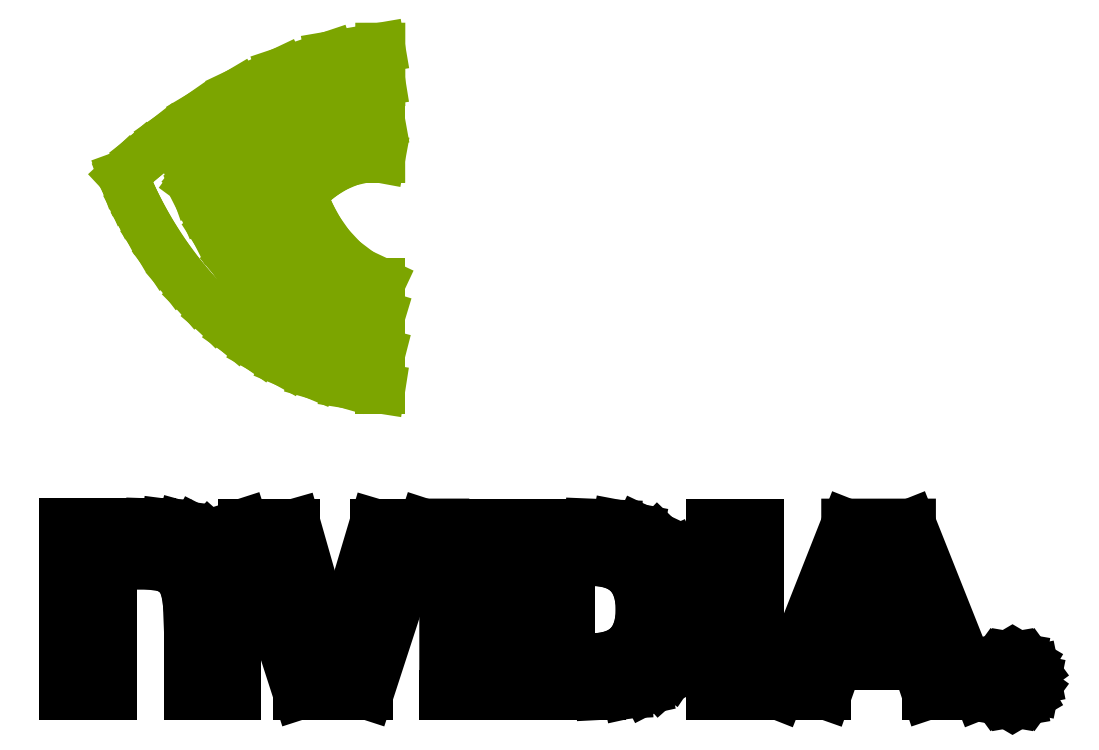
<metadata>
{"format":"dxf","ext":"dxf","renderer":"ezdxf+matplotlib","layout":"modelspace","background":"white","min_lineweight":24,"dpi":150}
</metadata>
<code>
0
SECTION
2
ENTITIES
0
LINE
8
0
10
98.5
20
2.311
30
0
11
98.36
21
1.585
31
0
0
LINE
8
0
10
98.36
20
1.585
30
0
11
97.99
21
1.023
31
0
0
LINE
8
0
10
97.99
20
1.023
30
0
11
97.45
21
0.6615
31
0
0
LINE
8
0
10
97.45
20
0.6615
30
0
11
96.79
21
0.5319
31
0
0
LINE
8
0
10
96.79
20
0.5319
30
0
11
96.79
21
0.5388
31
0
0
LINE
8
0
10
96.79
20
0.5388
30
0
11
96.12
21
0.6642
31
0
0
LINE
8
0
10
96.12
20
0.6642
30
0
11
95.57
21
1.024
31
0
0
LINE
8
0
10
95.57
20
1.024
30
0
11
95.21
21
1.585
31
0
0
LINE
8
0
10
95.21
20
1.585
30
0
11
95.07
21
2.311
31
0
0
LINE
8
0
10
95.07
20
2.311
30
0
11
95.21
21
3.039
31
0
0
LINE
8
0
10
95.21
20
3.039
30
0
11
95.57
21
3.598
31
0
0
LINE
8
0
10
95.57
20
3.598
30
0
11
96.12
21
3.96
31
0
0
LINE
8
0
10
96.12
20
3.96
30
0
11
96.79
21
4.087
31
0
0
LINE
8
0
10
96.79
20
4.087
30
0
11
97.45
21
3.96
31
0
0
LINE
8
0
10
97.45
20
3.96
30
0
11
97.99
21
3.598
31
0
0
LINE
8
0
10
97.99
20
3.598
30
0
11
98.36
21
3.039
31
0
0
LINE
8
0
10
98.36
20
3.039
30
0
11
98.5
21
2.311
31
0
0
LINE
8
0
10
99.19
20
2.311
30
0
11
98.99
21
3.288
31
0
0
LINE
8
0
10
98.99
20
3.288
30
0
11
98.46
21
4.013
31
0
0
LINE
8
0
10
98.46
20
4.013
30
0
11
97.7
21
4.465
31
0
0
LINE
8
0
10
97.7
20
4.465
30
0
11
96.79
21
4.619
31
0
0
LINE
8
0
10
96.79
20
4.619
30
0
11
95.88
21
4.465
31
0
0
LINE
8
0
10
95.88
20
4.465
30
0
11
95.11
21
4.013
31
0
0
LINE
8
0
10
95.11
20
4.013
30
0
11
94.58
21
3.288
31
0
0
LINE
8
0
10
94.58
20
3.288
30
0
11
94.38
21
2.311
31
0
0
LINE
8
0
10
94.38
20
2.311
30
0
11
94.58
21
1.335
31
0
0
LINE
8
0
10
94.58
20
1.335
30
0
11
95.11
21
0.6091
31
0
0
LINE
8
0
10
95.11
20
0.6091
30
0
11
95.88
21
0.1571
31
0
0
LINE
8
0
10
95.88
20
0.1571
30
0
11
96.79
21
0
31
0
0
LINE
8
0
10
96.79
20
0
30
0
11
97.7
21
0.1571
31
0
0
LINE
8
0
10
97.7
20
0.1571
30
0
11
98.46
21
0.6091
31
0
0
LINE
8
0
10
98.46
20
0.6091
30
0
11
98.99
21
1.335
31
0
0
LINE
8
0
10
98.99
20
1.335
30
0
11
99.19
21
2.311
31
0
0
LINE
8
0
10
96.39
20
2.115
30
0
11
96.65
21
2.115
31
0
0
LINE
8
0
10
96.65
20
2.115
30
0
11
97.25
21
1.071
31
0
0
LINE
8
0
10
97.25
20
1.071
30
0
11
97.9
21
1.071
31
0
0
LINE
8
0
10
97.9
20
1.071
30
0
11
97.24
21
2.159
31
0
0
LINE
8
0
10
97.24
20
2.159
30
0
11
97.68
21
2.321
31
0
0
LINE
8
0
10
97.68
20
2.321
30
0
11
97.86
21
2.804
31
0
0
LINE
8
0
10
97.86
20
2.804
30
0
11
97.58
21
3.395
31
0
0
LINE
8
0
10
97.58
20
3.395
30
0
11
96.8
21
3.558
31
0
0
LINE
8
0
10
96.8
20
3.558
30
0
11
95.84
21
3.558
31
0
0
LINE
8
0
10
95.84
20
3.558
30
0
11
95.84
21
1.071
31
0
0
LINE
8
0
10
95.84
20
1.071
30
0
11
96.39
21
1.071
31
0
0
LINE
8
0
10
96.39
20
1.071
30
0
11
96.39
21
2.115
31
0
0
LINE
8
0
10
96.39
20
2.537
30
0
11
96.39
21
3.135
31
0
0
LINE
8
0
10
96.39
20
3.135
30
0
11
96.78
21
3.135
31
0
0
LINE
8
0
10
96.78
20
3.135
30
0
11
97.1
21
3.095
31
0
0
LINE
8
0
10
97.1
20
3.095
30
0
11
97.27
21
2.864
31
0
0
LINE
8
0
10
97.27
20
2.864
30
0
11
97.17
21
2.596
31
0
0
LINE
8
0
10
97.17
20
2.596
30
0
11
96.88
21
2.537
31
0
0
LINE
8
0
10
96.88
20
2.537
30
0
11
96.39
21
2.537
31
0
0
LINE
8
0
10
83.04
20
15.03
30
0
11
86.03
21
6.852
31
0
0
LINE
8
0
10
86.03
20
6.852
30
0
11
79.95
21
6.852
31
0
0
LINE
8
0
10
79.95
20
6.852
30
0
11
83.04
21
15.03
31
0
0
LINE
8
0
10
79.83
20
18.22
30
0
11
72.94
21
0.7565
31
0
0
LINE
8
0
10
72.94
20
0.7565
30
0
11
77.81
21
0.7565
31
0
0
LINE
8
0
10
77.81
20
0.7565
30
0
11
78.9
21
3.842
31
0
0
LINE
8
0
10
78.9
20
3.842
30
0
11
87.05
21
3.842
31
0
0
LINE
8
0
10
87.05
20
3.842
30
0
11
88.09
21
0.7565
31
0
0
LINE
8
0
10
88.09
20
0.7565
30
0
11
93.37
21
0.7565
31
0
0
LINE
8
0
10
93.37
20
0.7565
30
0
11
86.42
21
18.22
31
0
0
LINE
8
0
10
86.42
20
18.22
30
0
11
79.83
21
18.22
31
0
0
LINE
8
0
10
65.99
20
0.7497
30
0
11
70.93
21
0.7497
31
0
0
LINE
8
0
10
70.93
20
0.7497
30
0
11
70.93
21
18.23
31
0
0
LINE
8
0
10
70.93
20
18.23
30
0
11
65.99
21
18.23
31
0
0
LINE
8
0
10
65.99
20
18.23
30
0
11
65.99
21
0.7497
31
0
0
LINE
8
0
10
31.71
20
18.23
30
0
11
27.59
21
4.375
31
0
0
LINE
8
0
10
27.59
20
4.375
30
0
11
23.65
21
18.23
31
0
0
LINE
8
0
10
23.65
20
18.23
30
0
11
18.32
21
18.23
31
0
0
LINE
8
0
10
18.32
20
18.23
30
0
11
23.95
21
0.7497
31
0
0
LINE
8
0
10
23.95
20
0.7497
30
0
11
31.07
21
0.7497
31
0
0
LINE
8
0
10
31.07
20
0.7497
30
0
11
36.75
21
18.23
31
0
0
LINE
8
0
10
36.75
20
18.23
30
0
11
31.71
21
18.23
31
0
0
LINE
8
0
10
51.67
20
14.42
30
0
11
53.8
21
14.42
31
0
0
LINE
8
0
10
53.8
20
14.42
30
0
11
54.9
21
14.36
31
0
0
LINE
8
0
10
54.9
20
14.36
30
0
11
55.89
21
14.15
31
0
0
LINE
8
0
10
55.89
20
14.15
30
0
11
56.75
21
13.8
31
0
0
LINE
8
0
10
56.75
20
13.8
30
0
11
57.48
21
13.28
31
0
0
LINE
8
0
10
57.48
20
13.28
30
0
11
58.07
21
12.6
31
0
0
LINE
8
0
10
58.07
20
12.6
30
0
11
58.51
21
11.74
31
0
0
LINE
8
0
10
58.51
20
11.74
30
0
11
58.77
21
10.7
31
0
0
LINE
8
0
10
58.77
20
10.7
30
0
11
58.87
21
9.452
31
0
0
LINE
8
0
10
58.87
20
9.452
30
0
11
58.77
21
8.209
31
0
0
LINE
8
0
10
58.77
20
8.209
30
0
11
58.51
21
7.162
31
0
0
LINE
8
0
10
58.51
20
7.162
30
0
11
58.07
21
6.303
31
0
0
LINE
8
0
10
58.07
20
6.303
30
0
11
57.48
21
5.621
31
0
0
LINE
8
0
10
57.48
20
5.621
30
0
11
56.75
21
5.107
31
0
0
LINE
8
0
10
56.75
20
5.107
30
0
11
55.89
21
4.753
31
0
0
LINE
8
0
10
55.89
20
4.753
30
0
11
54.9
21
4.548
31
0
0
LINE
8
0
10
54.9
20
4.548
30
0
11
53.8
21
4.48
31
0
0
LINE
8
0
10
53.8
20
4.48
30
0
11
51.67
21
4.48
31
0
0
LINE
8
0
10
51.67
20
4.48
30
0
11
51.67
21
14.42
31
0
0
LINE
8
0
10
46.78
20
18.23
30
0
11
46.78
21
0.7497
31
0
0
LINE
8
0
10
46.78
20
0.7497
30
0
11
54.78
21
0.7497
31
0
0
LINE
8
0
10
54.78
20
0.7497
30
0
11
57.49
21
0.8861
31
0
0
LINE
8
0
10
57.49
20
0.8861
30
0
11
59.4
21
1.304
31
0
0
LINE
8
0
10
59.4
20
1.304
30
0
11
60.79
21
2.019
31
0
0
LINE
8
0
10
60.79
20
2.019
30
0
11
61.95
21
3.05
31
0
0
LINE
8
0
10
61.95
20
3.05
30
0
11
62.67
21
4.12
31
0
0
LINE
8
0
10
62.67
20
4.12
30
0
11
63.22
21
5.588
31
0
0
LINE
8
0
10
63.22
20
5.588
30
0
11
63.57
21
7.348
31
0
0
LINE
8
0
10
63.57
20
7.348
30
0
11
63.7
21
9.296
31
0
0
LINE
8
0
10
63.7
20
9.296
30
0
11
63.28
21
12.71
31
0
0
LINE
8
0
10
63.28
20
12.71
30
0
11
62.1
21
15.31
31
0
0
LINE
8
0
10
62.1
20
15.31
30
0
11
60.57
21
16.79
31
0
0
LINE
8
0
10
60.57
20
16.79
30
0
11
58.69
21
17.68
31
0
0
LINE
8
0
10
58.69
20
17.68
30
0
11
56.42
21
18.11
31
0
0
LINE
8
0
10
56.42
20
18.11
30
0
11
53.7
21
18.23
31
0
0
LINE
8
0
10
53.7
20
18.23
30
0
11
46.78
21
18.23
31
0
0
LINE
8
0
10
0
20
18.25
30
0
11
0
21
0.7497
31
0
0
LINE
8
0
10
0
20
0.7497
30
0
11
4.98
21
0.7497
31
0
0
LINE
8
0
10
4.98
20
0.7497
30
0
11
4.98
21
14.04
31
0
0
LINE
8
0
10
4.98
20
14.04
30
0
11
8.839
21
14.04
31
0
0
LINE
8
0
10
8.839
20
14.04
30
0
11
10.49
21
13.8
31
0
0
LINE
8
0
10
10.49
20
13.8
30
0
11
11.64
21
13.06
31
0
0
LINE
8
0
10
11.64
20
13.06
30
0
11
12.14
21
12.33
31
0
0
LINE
8
0
10
12.14
20
12.33
30
0
11
12.48
21
11.36
31
0
0
LINE
8
0
10
12.48
20
11.36
30
0
11
12.68
21
10.08
31
0
0
LINE
8
0
10
12.68
20
10.08
30
0
11
12.74
21
8.435
31
0
0
LINE
8
0
10
12.74
20
8.435
30
0
11
12.74
21
0.7497
31
0
0
LINE
8
0
10
12.74
20
0.7497
30
0
11
17.57
21
0.7497
31
0
0
LINE
8
0
10
17.57
20
0.7497
30
0
11
17.57
21
10.42
31
0
0
LINE
8
0
10
17.57
20
10.42
30
0
11
17.37
21
12.74
31
0
0
LINE
8
0
10
17.37
20
12.74
30
0
11
16.81
21
14.55
31
0
0
LINE
8
0
10
16.81
20
14.55
30
0
11
15.95
21
15.93
31
0
0
LINE
8
0
10
15.95
20
15.93
30
0
11
14.83
21
16.92
31
0
0
LINE
8
0
10
14.83
20
16.92
30
0
11
13.51
21
17.59
31
0
0
LINE
8
0
10
13.51
20
17.59
30
0
11
12.04
21
18
31
0
0
LINE
8
0
10
12.04
20
18
30
0
11
10.47
21
18.2
31
0
0
LINE
8
0
10
10.47
20
18.2
30
0
11
8.864
21
18.25
31
0
0
LINE
8
0
10
8.864
20
18.25
30
0
11
0
21
18.25
31
0
0
LINE
8
0
10
38.83
20
18.23
30
0
11
38.83
21
0.7497
31
0
0
LINE
8
0
10
38.83
20
0.7497
30
0
11
43.77
21
0.7497
31
0
0
LINE
8
0
10
43.77
20
0.7497
30
0
11
43.77
21
18.23
31
0
0
LINE
8
0
10
43.77
20
18.23
30
0
11
38.83
21
18.23
31
0
0
LINE
8
0
10
13.27
20
53.03
30
0
11
13.57
21
53.43
31
0
0
LINE
8
0
10
13.57
20
53.43
30
0
11
14.46
21
54.51
31
0
0
LINE
8
0
10
14.46
20
54.51
30
0
11
15.95
21
56.04
31
0
0
LINE
8
0
10
15.95
20
56.04
30
0
11
18.03
21
57.83
31
0
0
LINE
8
0
10
18.03
20
57.83
30
0
11
20.71
21
59.67
31
0
0
LINE
8
0
10
20.71
20
59.67
30
0
11
23.98
21
61.34
31
0
0
LINE
8
0
10
23.98
20
61.34
30
0
11
27.84
21
62.64
31
0
0
LINE
8
0
10
27.84
20
62.64
30
0
11
32.3
21
63.36
31
0
0
LINE
8
0
10
32.3
20
63.36
30
0
11
32.3
21
66.76
31
0
0
LINE
8
0
10
32.3
20
66.76
30
0
11
27.14
21
65.88
31
0
0
LINE
8
0
10
27.14
20
65.88
30
0
11
22.28
21
64.25
31
0
0
LINE
8
0
10
22.28
20
64.25
30
0
11
17.84
21
62.15
31
0
0
LINE
8
0
10
17.84
20
62.15
30
0
11
13.93
21
59.83
31
0
0
LINE
8
0
10
13.93
20
59.83
30
0
11
10.68
21
57.56
31
0
0
LINE
8
0
10
10.68
20
57.56
30
0
11
8.213
21
55.62
31
0
0
LINE
8
0
10
8.213
20
55.62
30
0
11
6.644
21
54.25
31
0
0
LINE
8
0
10
6.644
20
54.25
30
0
11
6.094
21
53.74
31
0
0
LINE
8
0
10
6.094
20
53.74
30
0
11
6.175
21
53.52
31
0
0
LINE
8
0
10
6.175
20
53.52
30
0
11
6.427
21
52.88
31
0
0
LINE
8
0
10
6.427
20
52.88
30
0
11
6.856
21
51.89
31
0
0
LINE
8
0
10
6.856
20
51.89
30
0
11
7.472
21
50.6
31
0
0
LINE
8
0
10
7.472
20
50.6
30
0
11
8.281
21
49.07
31
0
0
LINE
8
0
10
8.281
20
49.07
30
0
11
9.292
21
47.34
31
0
0
LINE
8
0
10
9.292
20
47.34
30
0
11
10.51
21
45.49
31
0
0
LINE
8
0
10
10.51
20
45.49
30
0
11
11.95
21
43.56
31
0
0
LINE
8
0
10
11.95
20
43.56
30
0
11
13.62
21
41.6
31
0
0
LINE
8
0
10
13.62
20
41.6
30
0
11
15.52
21
39.68
31
0
0
LINE
8
0
10
15.52
20
39.68
30
0
11
17.66
21
37.85
31
0
0
LINE
8
0
10
17.66
20
37.85
30
0
11
20.06
21
36.17
31
0
0
LINE
8
0
10
20.06
20
36.17
30
0
11
22.71
21
34.69
31
0
0
LINE
8
0
10
22.71
20
34.69
30
0
11
25.63
21
33.46
31
0
0
LINE
8
0
10
25.63
20
33.46
30
0
11
28.82
21
32.55
31
0
0
LINE
8
0
10
28.82
20
32.55
30
0
11
32.3
21
32
31
0
0
LINE
8
0
10
32.3
20
32
30
0
11
32.3
21
35.62
31
0
0
LINE
8
0
10
32.3
20
35.62
30
0
11
27.41
21
36.88
31
0
0
LINE
8
0
10
27.41
20
36.88
30
0
11
23.35
21
39.09
31
0
0
LINE
8
0
10
23.35
20
39.09
30
0
11
20.05
21
41.91
31
0
0
LINE
8
0
10
20.05
20
41.91
30
0
11
17.47
21
44.99
31
0
0
LINE
8
0
10
17.47
20
44.99
30
0
11
15.55
21
47.99
31
0
0
LINE
8
0
10
15.55
20
47.99
30
0
11
14.25
21
50.56
31
0
0
LINE
8
0
10
14.25
20
50.56
30
0
11
13.51
21
52.35
31
0
0
LINE
8
0
10
13.51
20
52.35
30
0
11
13.27
21
53.03
31
0
0
LINE
8
0
10
32.3
20
42.8
30
0
11
32.3
21
39.49
31
0
0
LINE
8
0
10
32.3
20
39.49
30
0
11
28.64
21
40.6
31
0
0
LINE
8
0
10
28.64
20
40.6
30
0
11
25.64
21
42.34
31
0
0
LINE
8
0
10
25.64
20
42.34
30
0
11
23.26
21
44.46
31
0
0
LINE
8
0
10
23.26
20
44.46
30
0
11
21.44
21
46.73
31
0
0
LINE
8
0
10
21.44
20
46.73
30
0
11
20.12
21
48.92
31
0
0
LINE
8
0
10
20.12
20
48.92
30
0
11
19.24
21
50.77
31
0
0
LINE
8
0
10
19.24
20
50.77
30
0
11
18.76
21
52.06
31
0
0
LINE
8
0
10
18.76
20
52.06
30
0
11
18.61
21
52.54
31
0
0
LINE
8
0
10
18.61
20
52.54
30
0
11
18.85
21
52.79
31
0
0
LINE
8
0
10
18.85
20
52.79
30
0
11
19.55
21
53.45
31
0
0
LINE
8
0
10
19.55
20
53.45
30
0
11
20.69
21
54.4
31
0
0
LINE
8
0
10
20.69
20
54.4
30
0
11
22.25
21
55.51
31
0
0
LINE
8
0
10
22.25
20
55.51
30
0
11
24.22
21
56.66
31
0
0
LINE
8
0
10
24.22
20
56.66
30
0
11
26.56
21
57.74
31
0
0
LINE
8
0
10
26.56
20
57.74
30
0
11
29.26
21
58.62
31
0
0
LINE
8
0
10
29.26
20
58.62
30
0
11
32.3
21
59.17
31
0
0
LINE
8
0
10
32.3
20
59.17
30
0
11
32.3
21
55.53
31
0
0
LINE
8
0
10
32.3
20
55.53
30
0
11
32.29
21
55.54
31
0
0
LINE
8
0
10
32.29
20
55.54
30
0
11
30.66
21
55.53
31
0
0
LINE
8
0
10
30.66
20
55.53
30
0
11
29.15
21
55.19
31
0
0
LINE
8
0
10
29.15
20
55.19
30
0
11
27.79
21
54.62
31
0
0
LINE
8
0
10
27.79
20
54.62
30
0
11
26.61
21
53.91
31
0
0
LINE
8
0
10
26.61
20
53.91
30
0
11
25.64
21
53.18
31
0
0
LINE
8
0
10
25.64
20
53.18
30
0
11
24.92
21
52.53
31
0
0
LINE
8
0
10
24.92
20
52.53
30
0
11
24.46
21
52.06
31
0
0
LINE
8
0
10
24.46
20
52.06
30
0
11
24.3
21
51.88
31
0
0
LINE
8
0
10
24.3
20
51.88
30
0
11
24.39
21
51.58
31
0
0
LINE
8
0
10
24.39
20
51.58
30
0
11
24.7
21
50.75
31
0
0
LINE
8
0
10
24.7
20
50.75
30
0
11
25.24
21
49.55
31
0
0
LINE
8
0
10
25.24
20
49.55
30
0
11
26.04
21
48.1
31
0
0
LINE
8
0
10
26.04
20
48.1
30
0
11
27.12
21
46.57
31
0
0
LINE
8
0
10
27.12
20
46.57
30
0
11
28.5
21
45.08
31
0
0
LINE
8
0
10
28.5
20
45.08
30
0
11
30.22
21
43.78
31
0
0
LINE
8
0
10
30.22
20
43.78
30
0
11
32.3
21
42.8
31
0
0
ENDSEC
0
EOF

</code>
